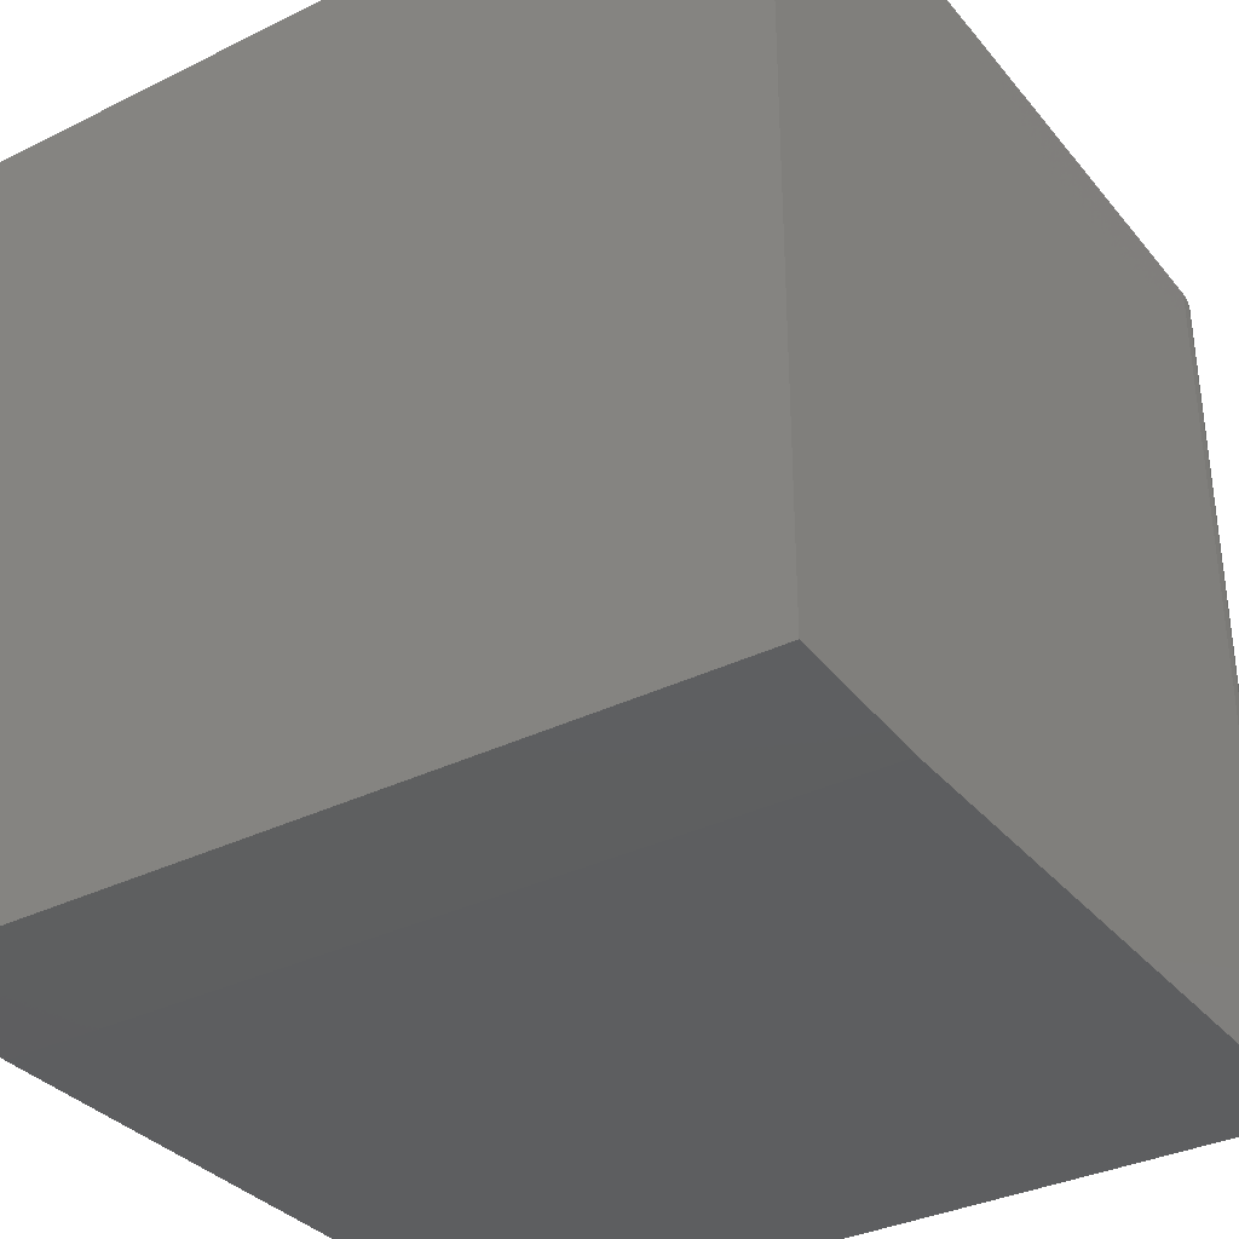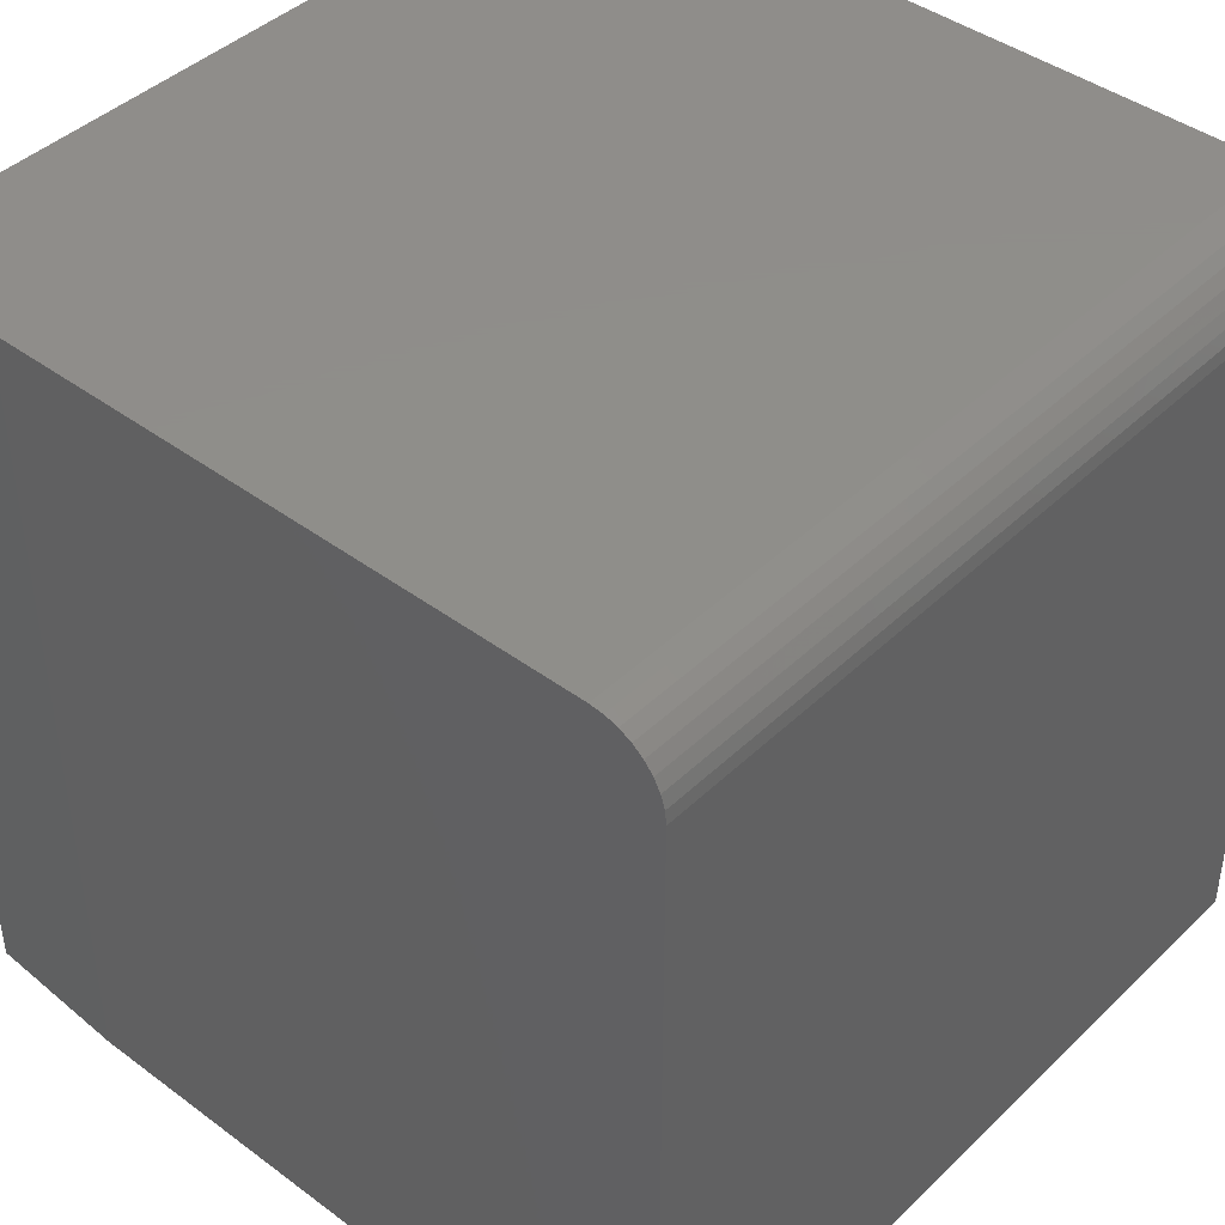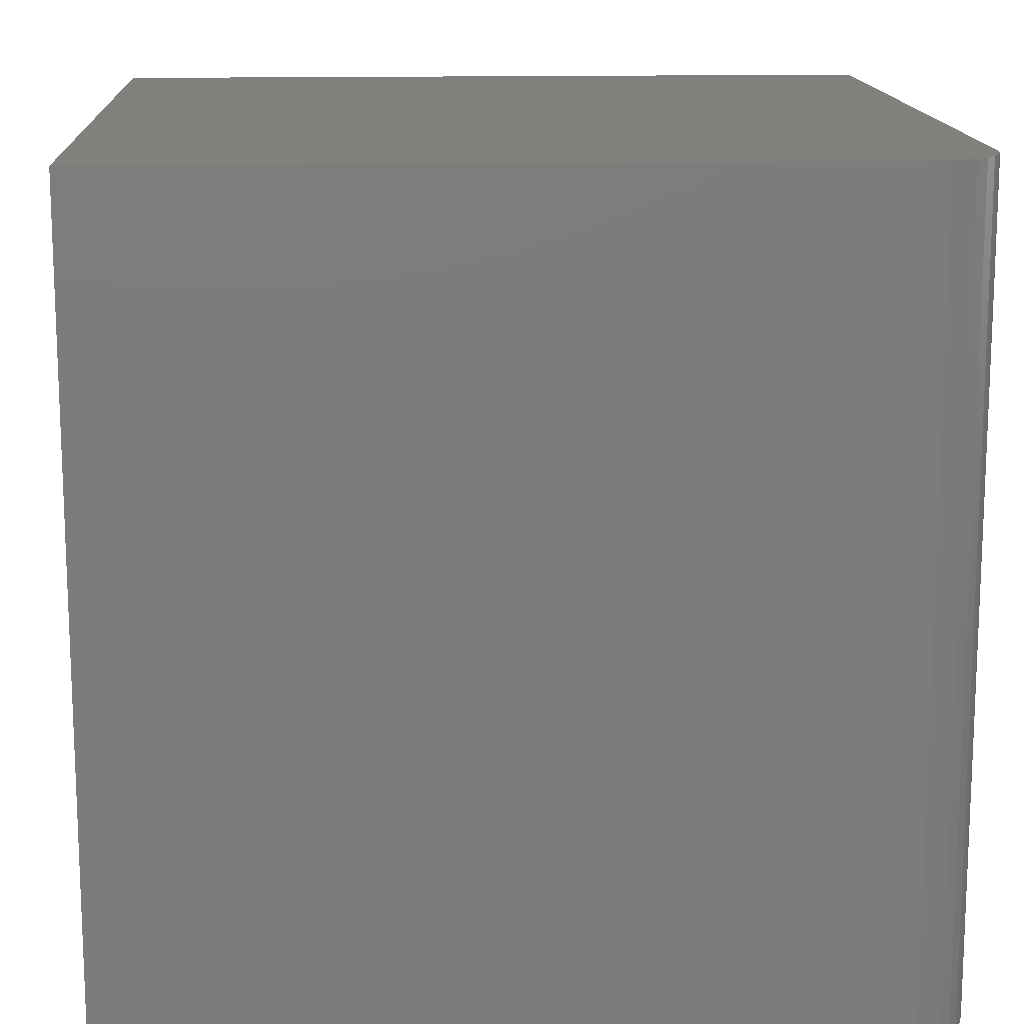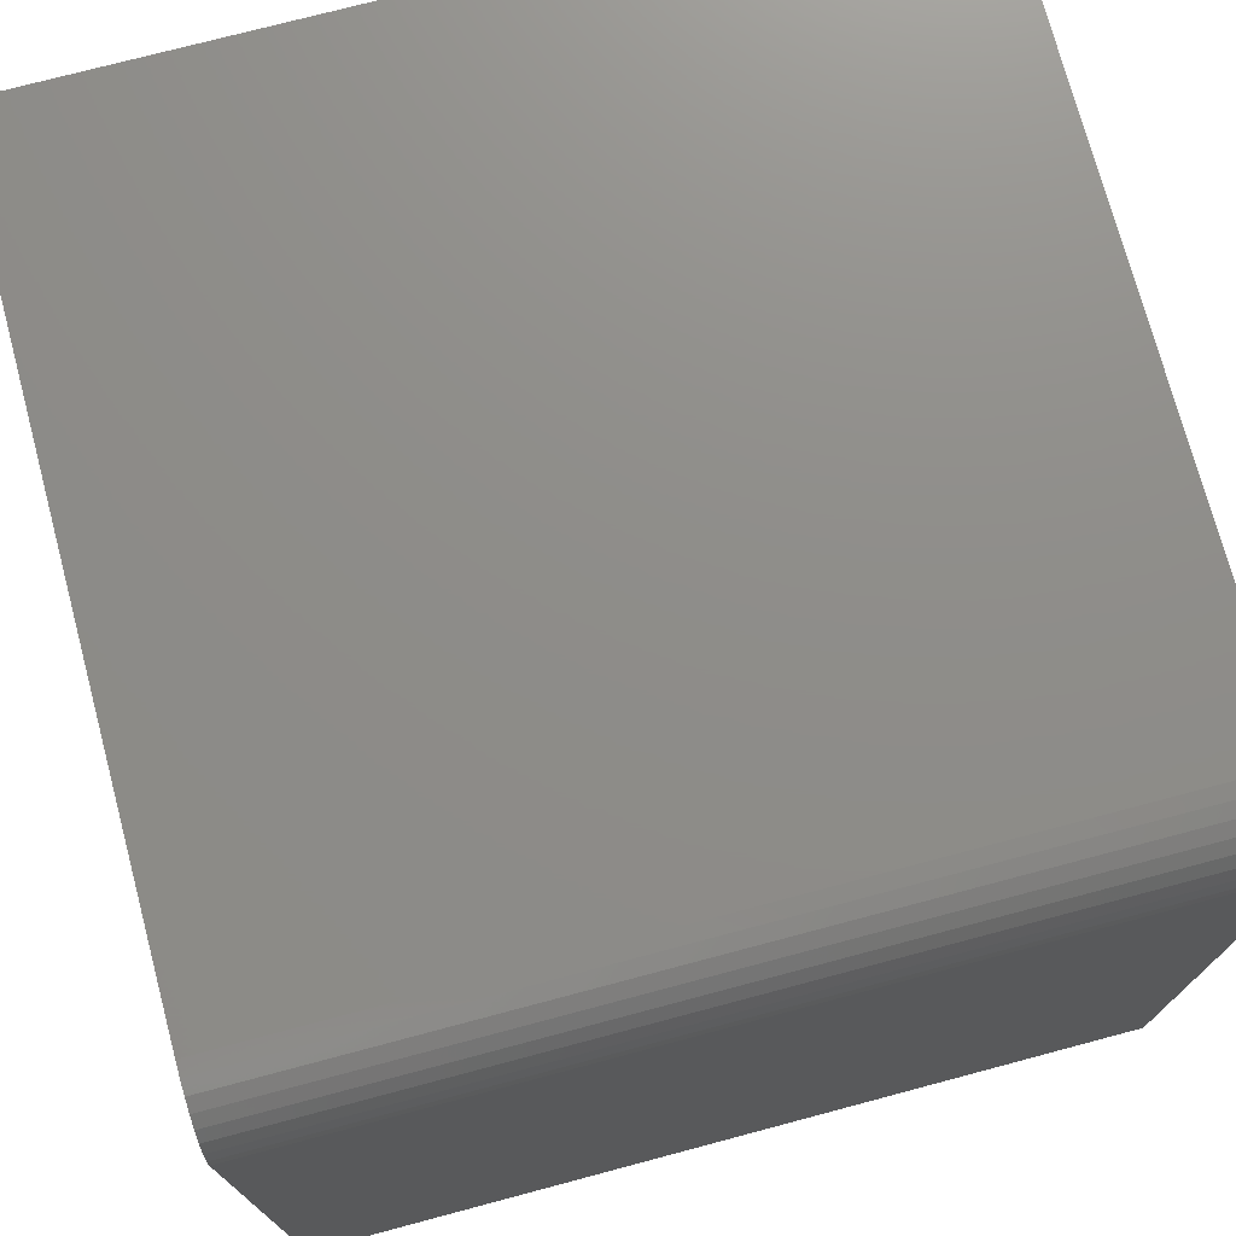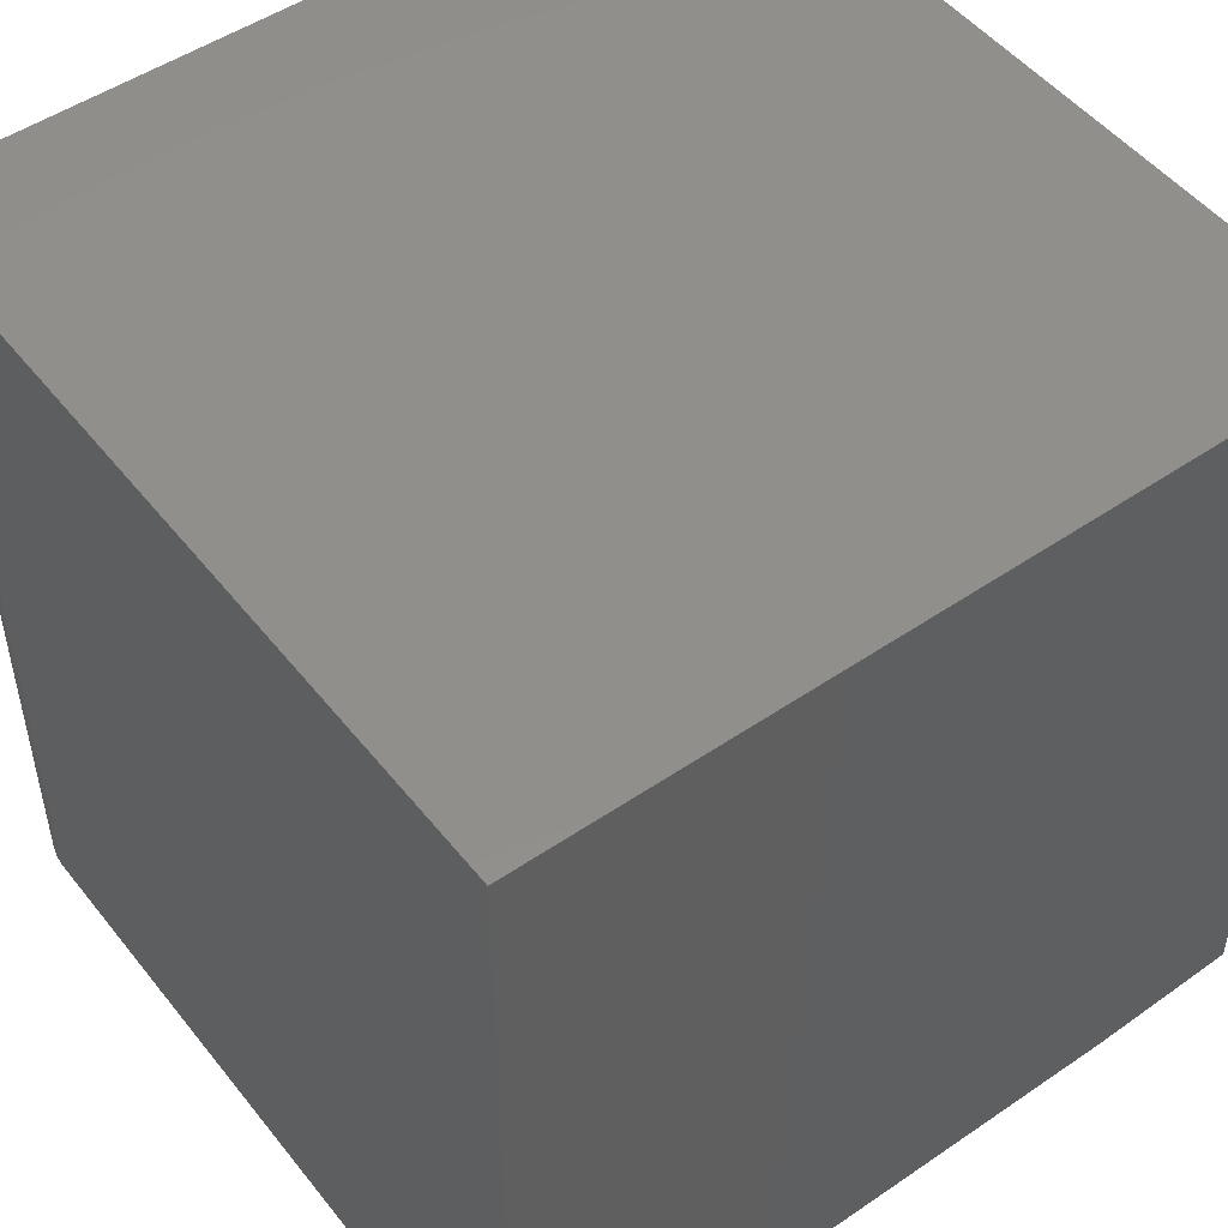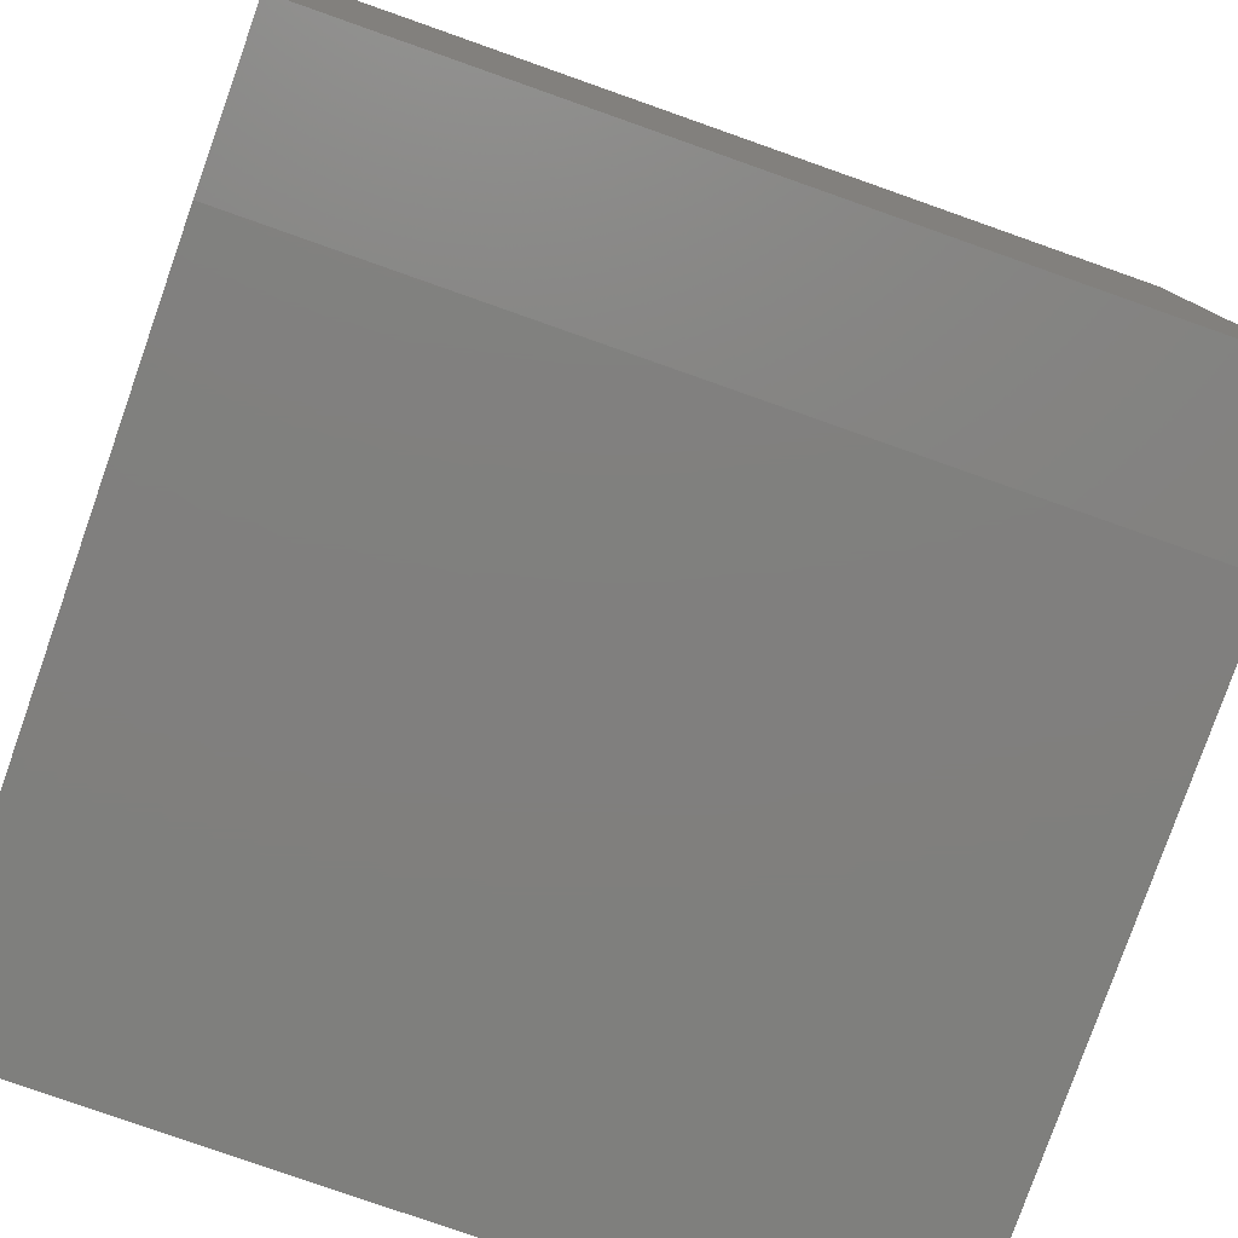
<metadata>
{"format":"stl","ext":"stl","renderer":"f3d","projection":"perspective","resolution":1024,"background":"white","views":[{"elev":-34.2,"azim":123.6,"up":"+Z"},{"elev":42.6,"azim":-138.5,"up":"+Y"},{"elev":14.4,"azim":177.0,"up":"+Z"},{"elev":74.2,"azim":-104.9,"up":"+Y"},{"elev":50.0,"azim":-36.9,"up":"+Z"},{"elev":-79.5,"azim":70.6,"up":"+Z"}]}
</metadata>
<code>
# stl→obj: 26 verts, 48 faces
v 0.2344 3.383e-17 -0.375
v -0.3125 3.469e-18 -0.375
v 0.375 4.207e-17 -0.3672
v -0.3125 4.51e-17 0.375
v 0.375 8.327e-17 0.375
v -0.375 -0.0625 -0.375
v -0.3738 -0.05031 -0.375
v -0.3702 -0.03858 -0.375
v -0.3645 -0.02778 -0.375
v -0.3567 -0.01831 -0.375
v -0.3472 -0.01053 -0.375
v -0.3364 -0.004758 -0.375
v -0.3247 -0.001201 -0.375
v 0.2344 -0.75 -0.375
v -0.375 -0.75 -0.375
v 0.375 -0.75 0.375
v -0.375 -0.75 0.375
v 0.375 -0.75 -0.3672
v -0.375 -0.0625 0.375
v -0.3247 -0.001201 0.375
v -0.3364 -0.004758 0.375
v -0.3472 -0.01053 0.375
v -0.3567 -0.01831 0.375
v -0.3645 -0.02778 0.375
v -0.3702 -0.03858 0.375
v -0.3738 -0.05031 0.375
f 1 2 3
f 3 2 4
f 3 4 5
f 6 7 8
f 6 8 9
f 6 9 10
f 6 10 11
f 6 11 12
f 6 12 13
f 6 13 2
f 6 2 1
f 6 1 14
f 6 14 15
f 16 17 18
f 18 17 15
f 18 15 14
f 3 5 18
f 18 5 16
f 14 1 18
f 18 1 3
f 19 6 17
f 17 6 15
f 4 20 5
f 19 17 16
f 19 16 5
f 19 5 20
f 19 20 21
f 19 21 22
f 19 22 23
f 19 23 24
f 19 24 25
f 19 25 26
f 4 2 20
f 20 2 13
f 20 13 21
f 21 13 12
f 21 12 22
f 22 12 11
f 22 11 23
f 23 11 10
f 23 10 24
f 24 10 9
f 24 9 25
f 25 9 8
f 25 8 26
f 26 8 7
f 26 7 19
f 19 7 6

</code>
